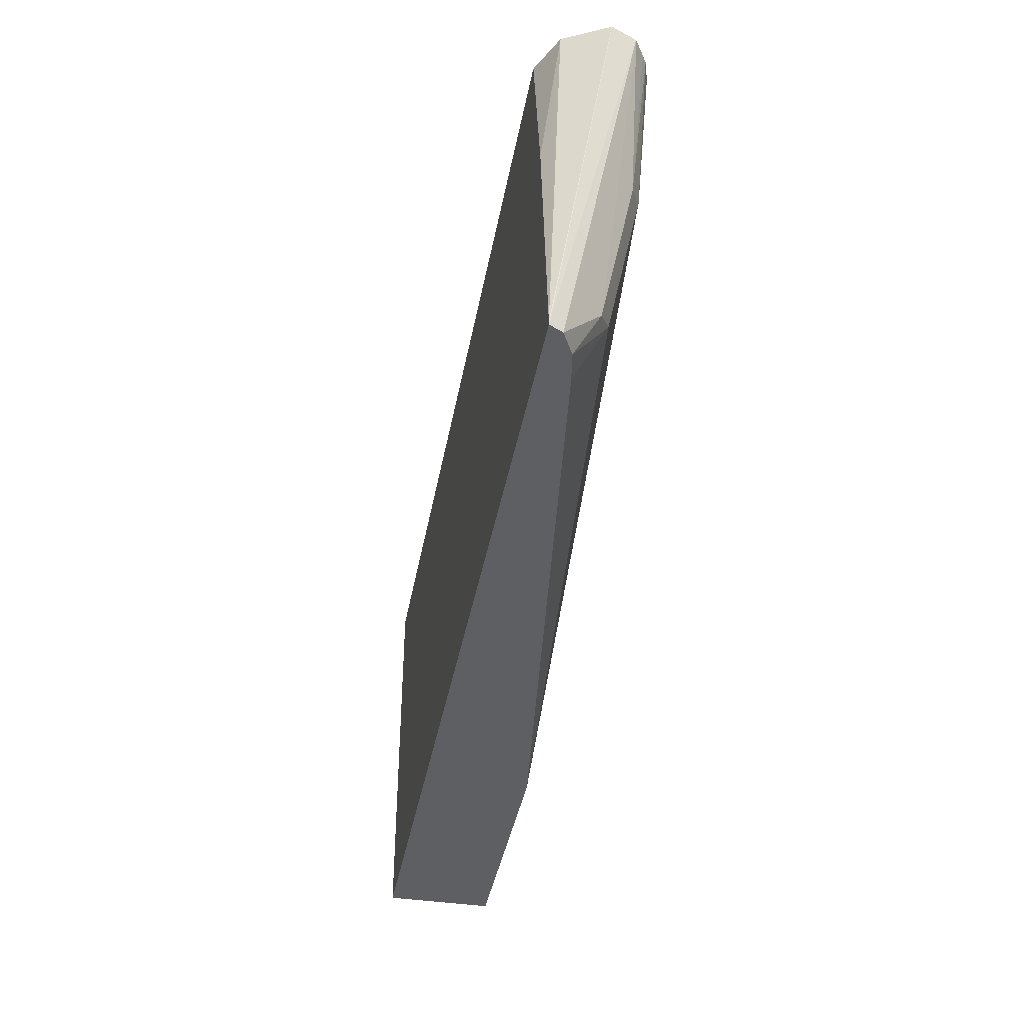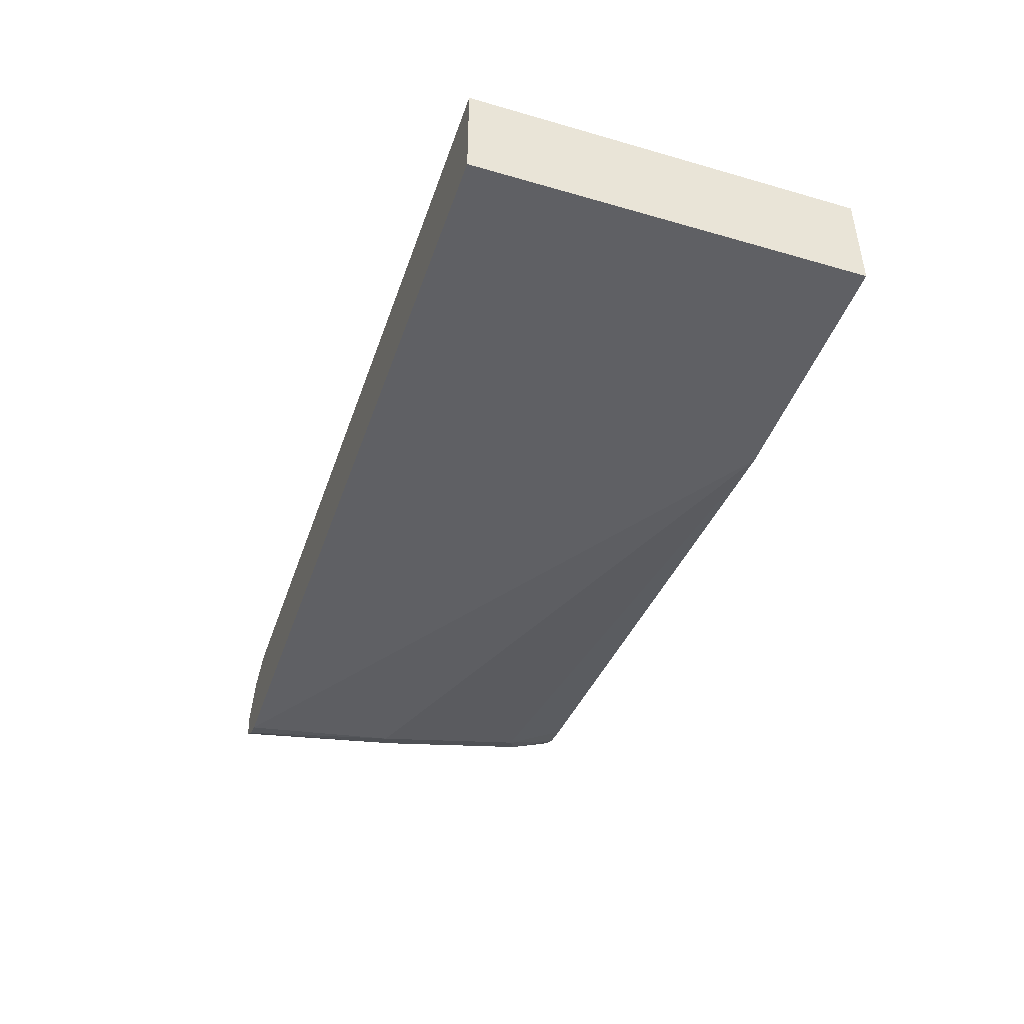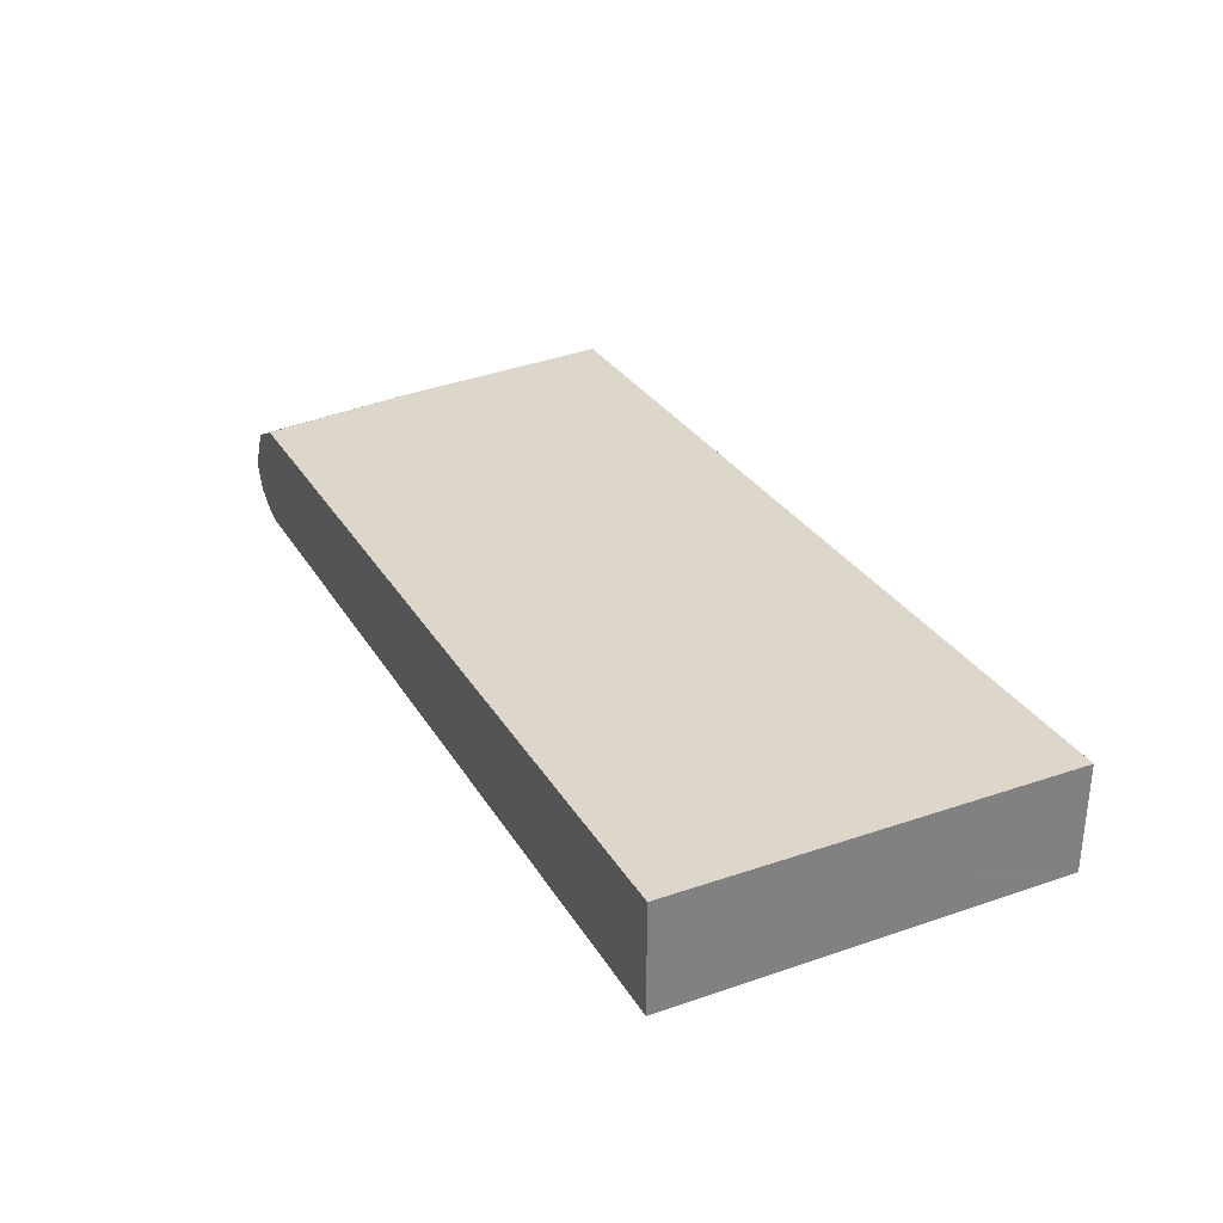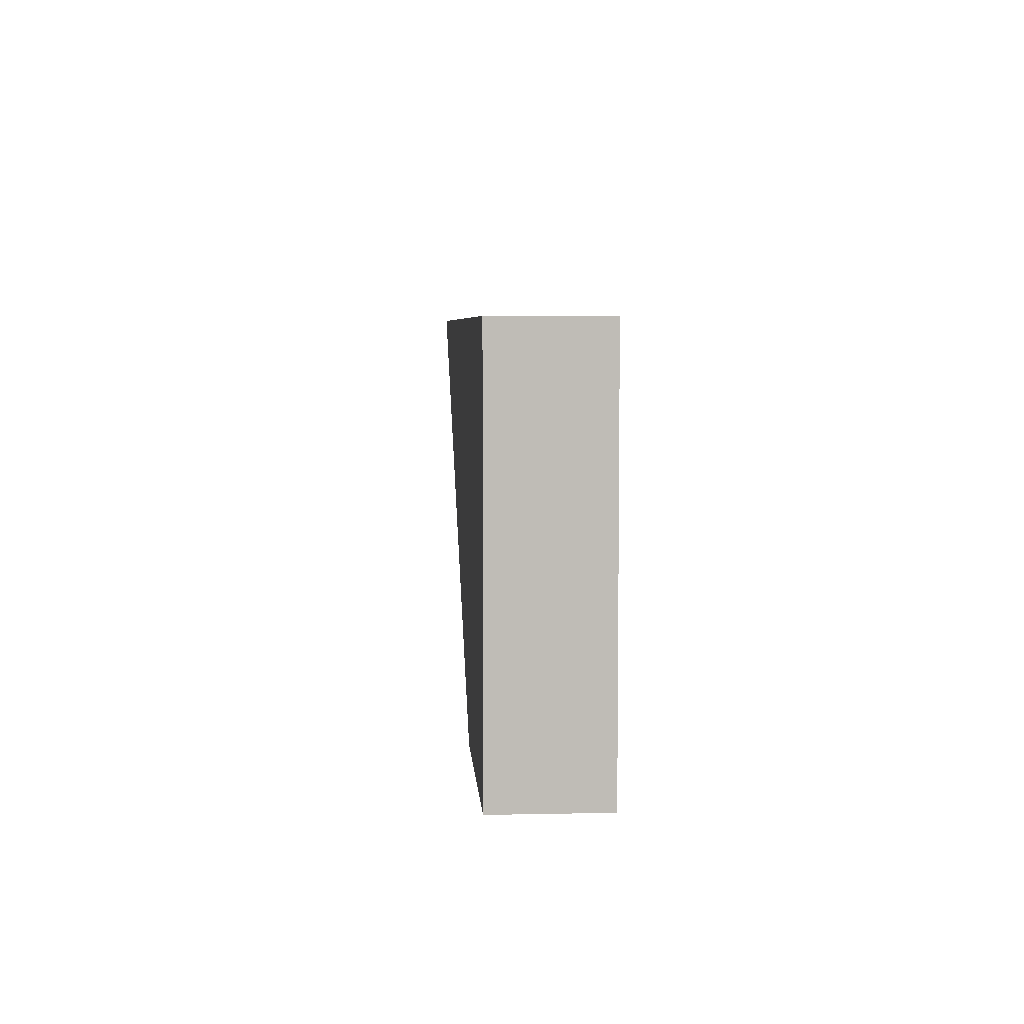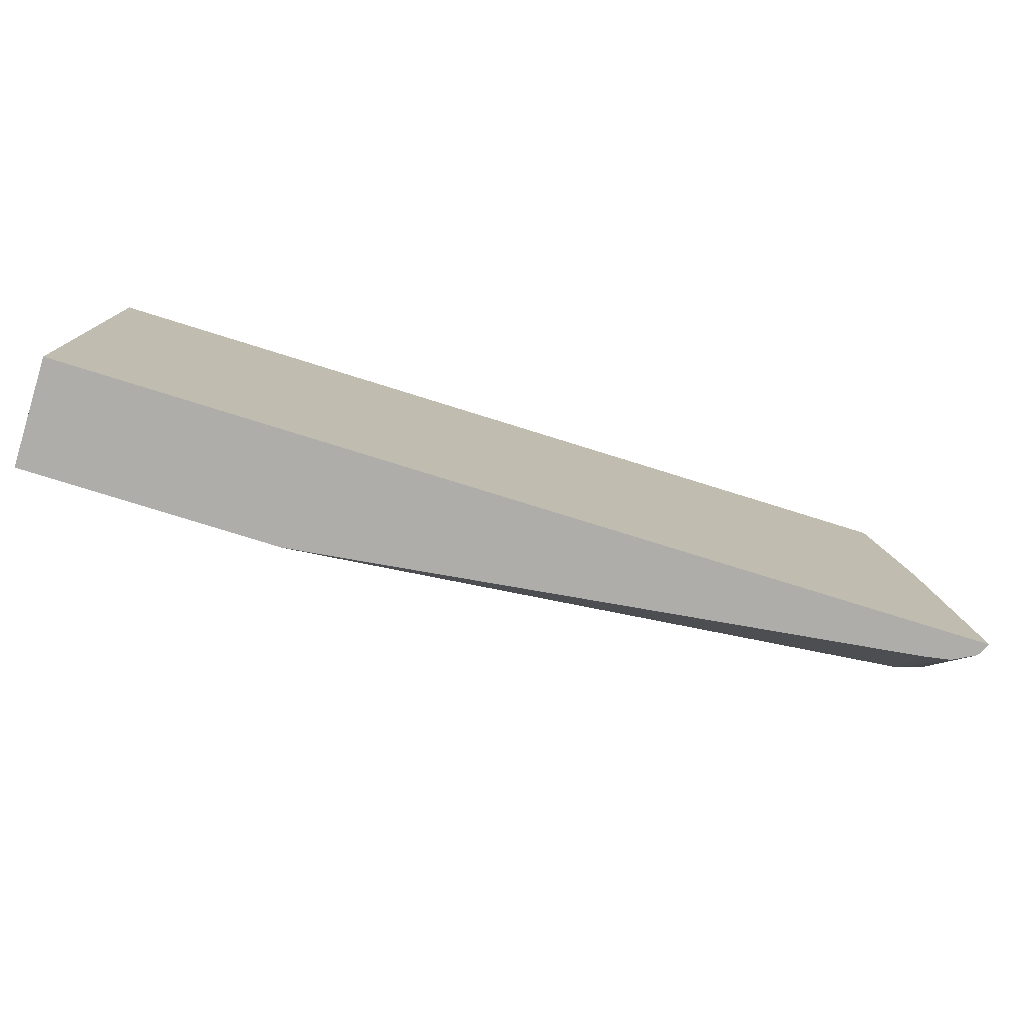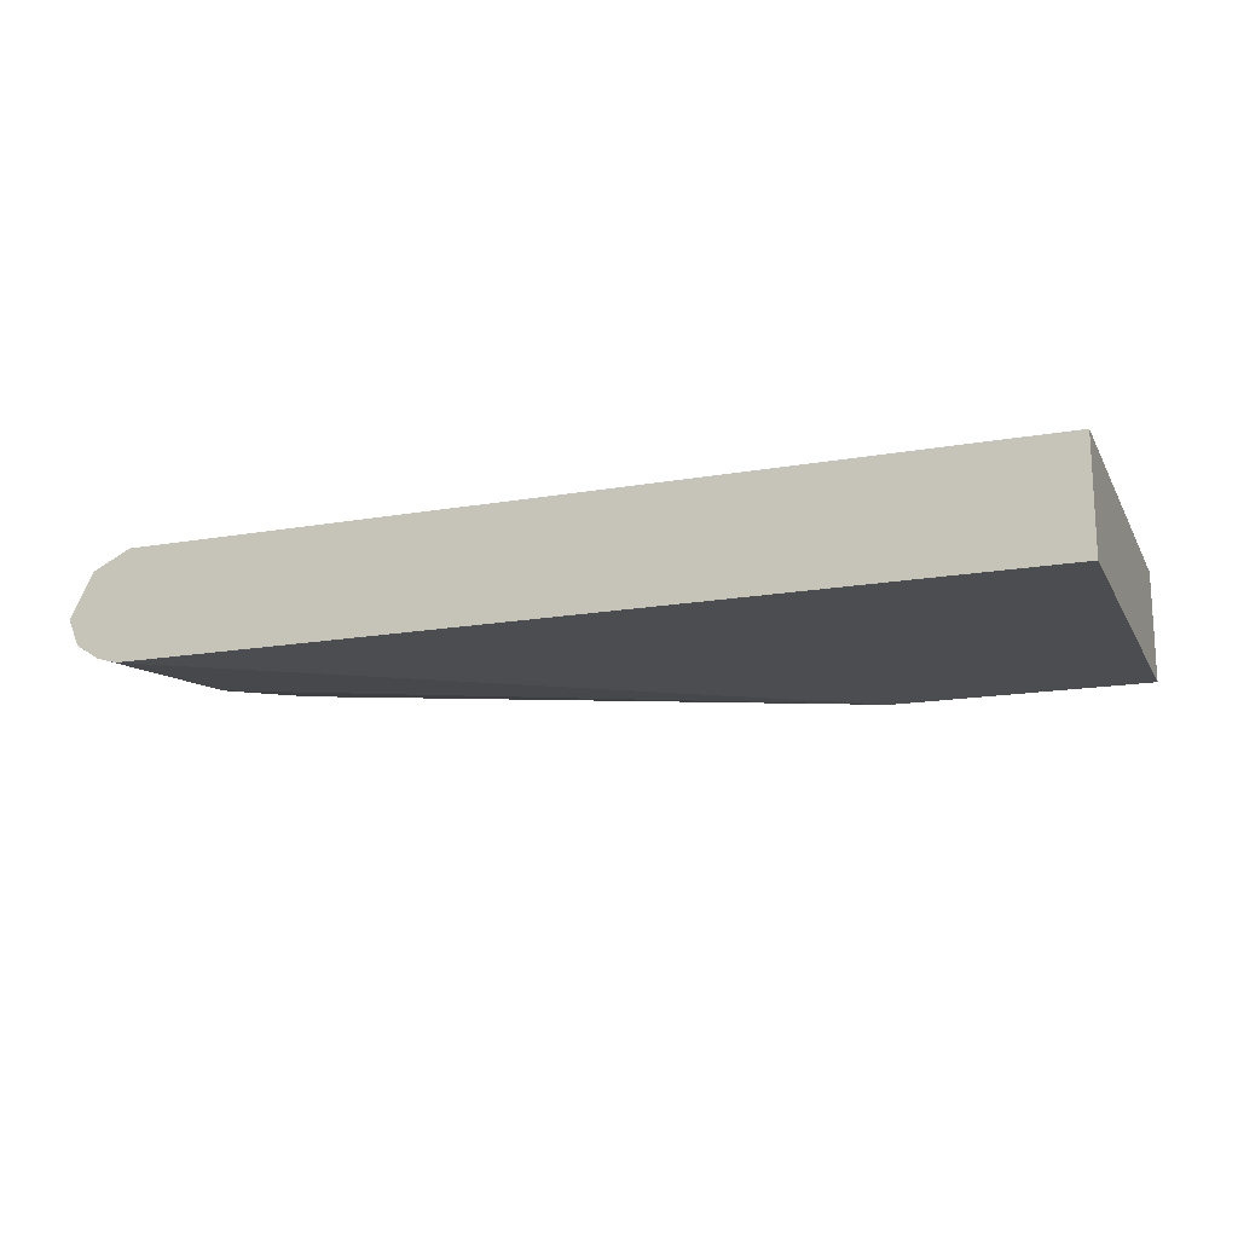
<metadata>
{"format":"obj","ext":"obj","renderer":"f3d","projection":"perspective","resolution":1024,"background":"white","views":[{"elev":-40.7,"azim":-100.4,"up":"+Z"},{"elev":-44.2,"azim":71.4,"up":"+Y"},{"elev":30.5,"azim":63.9,"up":"+Y"},{"elev":5.5,"azim":86.2,"up":"+Z"},{"elev":-77.4,"azim":162.7,"up":"+Z"},{"elev":-16.2,"azim":20.2,"up":"+Y"}]}
</metadata>
<code>
v 0.6798 -0.06348 -0.2782
v 0.6798 -0.06348 -0.09313
v 0.6798 -0.1137 -0.2782
v 0.2519 -0.06348 -0.2782
v 0.6798 -0.1137 -0.09313
v 0.2748 -0.06348 -0.09313
v 0.5615 -0.1137 -0.2782
v 0.255 -0.06953 -0.2782
v 0.252 -0.1043 -0.09313
v 0.2473 -0.0927 -0.09313
v 0.2519 -0.06348 -0.2764
v 0.2715 -0.1137 -0.09313
v 0.2627 -0.06348 -0.1683
v 0.2681 -0.06682 -0.09313
v 0.5605 -0.1137 -0.2782
v 0.2781 -0.07728 -0.2782
v 0.2655 -0.07507 -0.2782
v 0.2678 -0.08755 -0.2523
v 0.2678 -0.103 -0.1751
v 0.2593 -0.109 -0.09313
v 0.2474 -0.09243 -0.09313
v 0.2525 -0.08213 -0.09313
v 0.2575 -0.0721 -0.09313
v 0.2627 -0.1111 -0.09313
v 0.2781 -0.1081 -0.17
v 0.2578 -0.07197 -0.09313
v 0.2781 -0.0927 -0.2472
f 11 21 22
f 10 21 11
f 9 19 20
f 9 18 19
f 7 15 16
f 8 17 18
f 6 13 14
f 4 10 11
f 11 22 23
f 8 18 9
f 11 23 13
f 17 27 18
f 12 25 15
f 13 23 26
f 13 26 14
f 15 25 27
f 15 27 16
f 16 27 17
f 18 27 25
f 18 25 19
f 19 24 20
f 4 9 10
f 19 25 24
f 4 8 9
f 12 24 25
f 3 12 15
f 3 15 7
f 1 2 5
f 1 5 3
f 1 3 7
f 1 7 16
f 1 17 8
f 1 8 4
f 1 4 11
f 1 11 13
f 1 13 6
f 1 6 2
f 1 16 17
f 2 14 26
f 2 6 14
f 3 5 12
f 2 12 5
f 2 24 12
f 2 9 20
f 2 20 24
f 2 10 9
f 2 21 10
f 2 22 21
f 2 23 22
f 2 26 23

</code>
